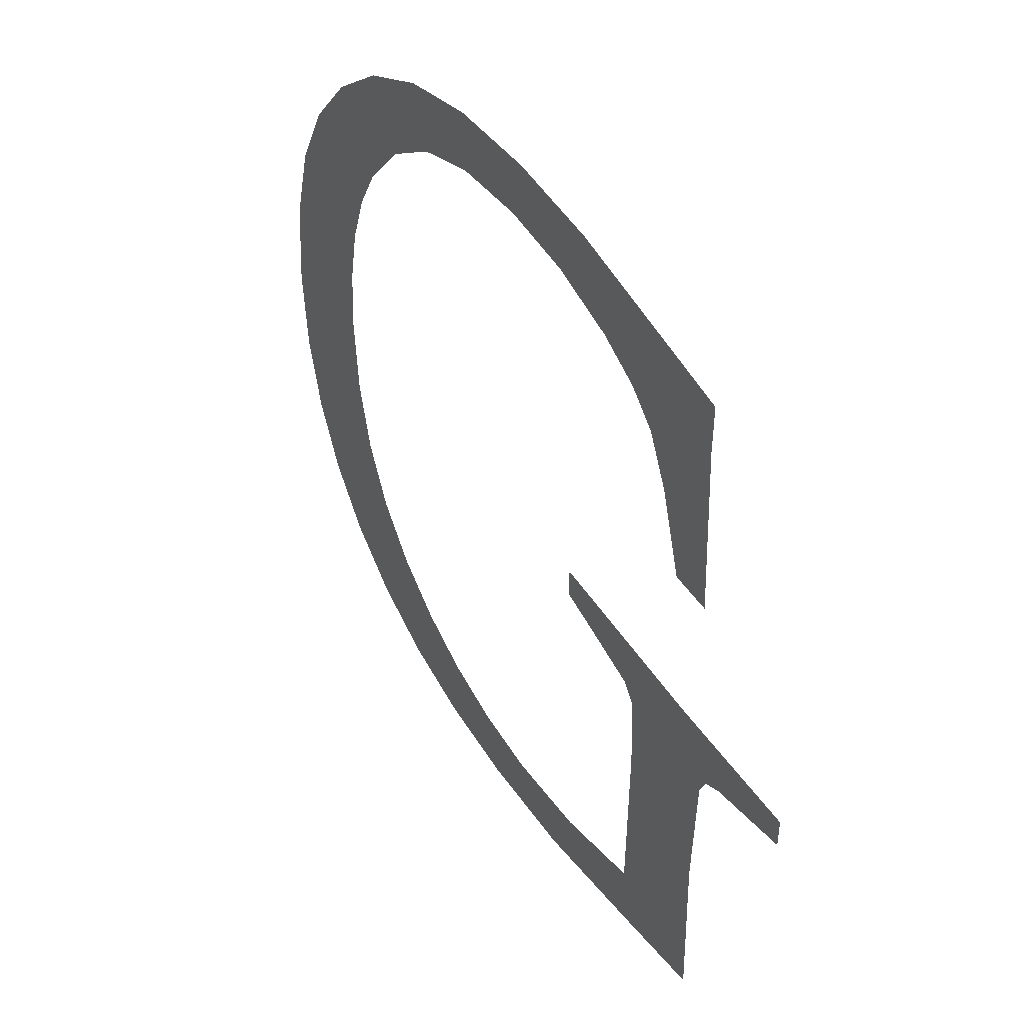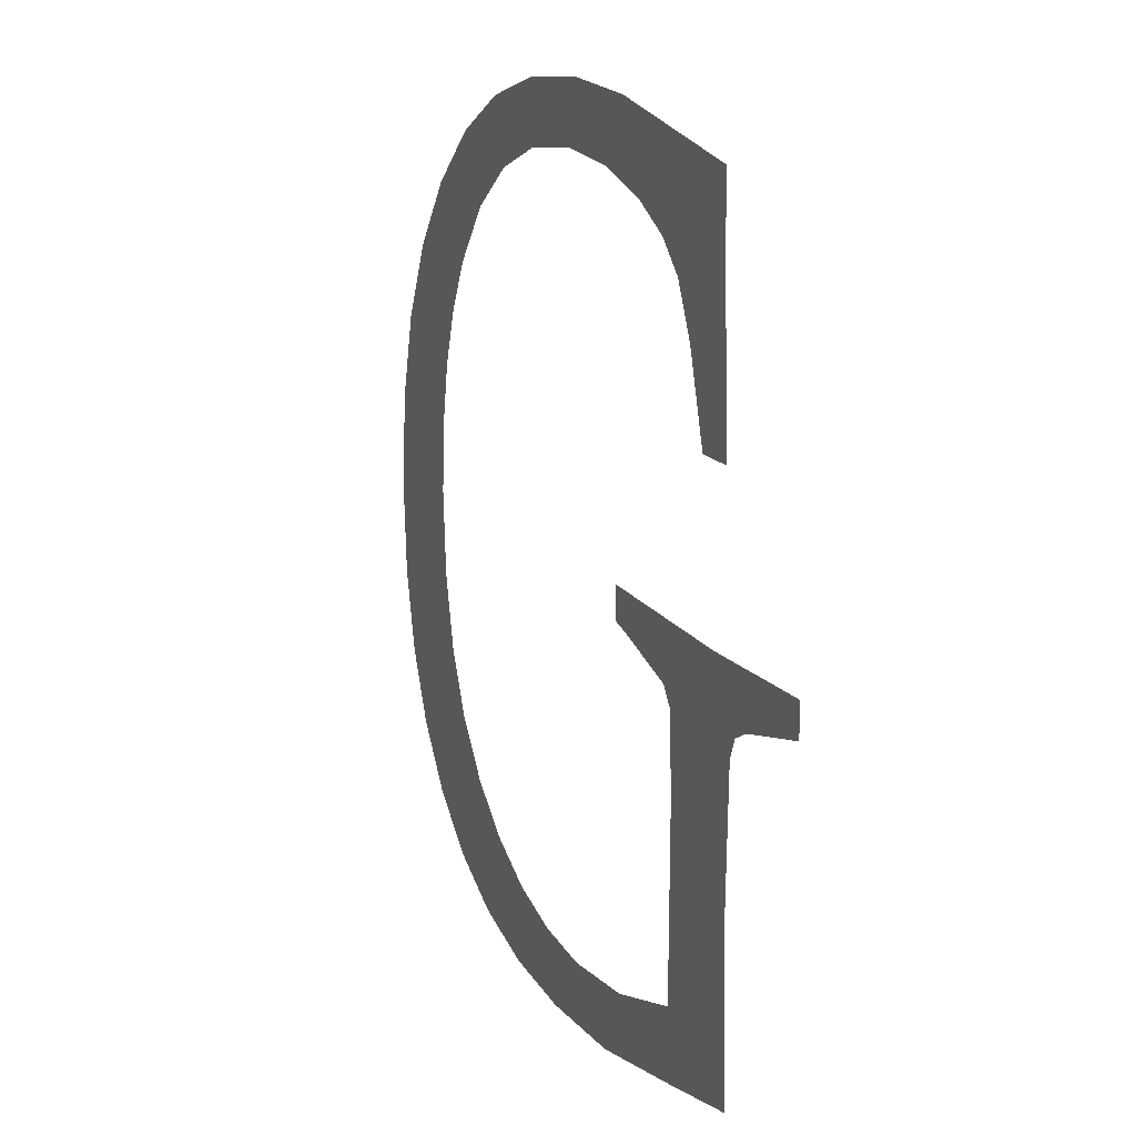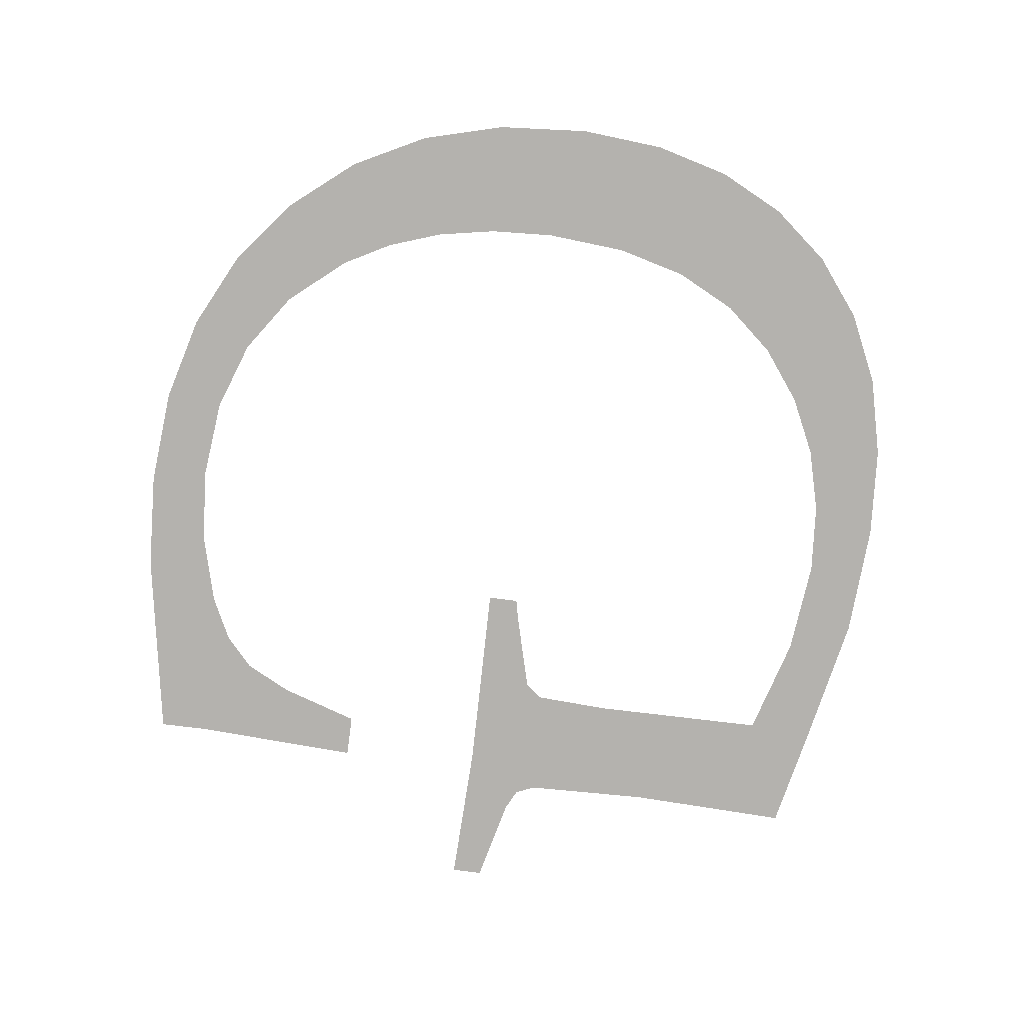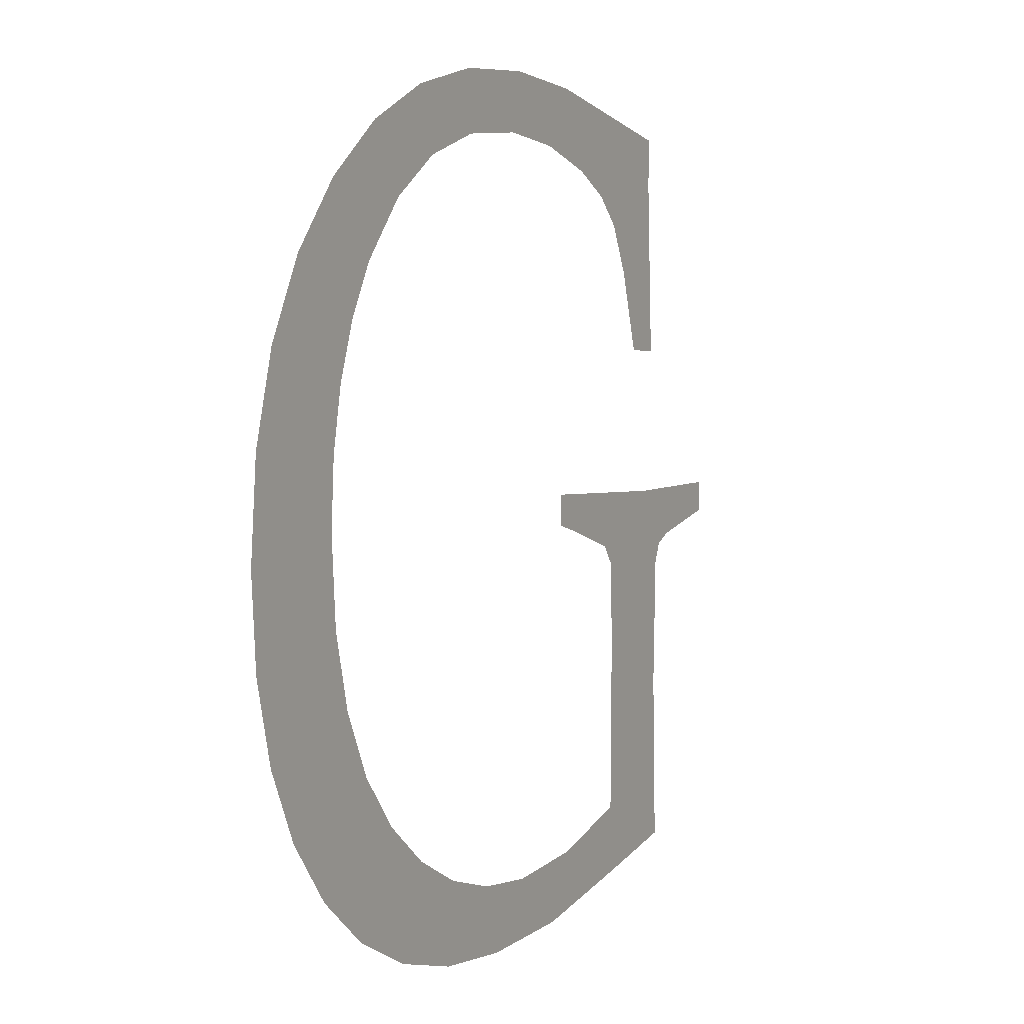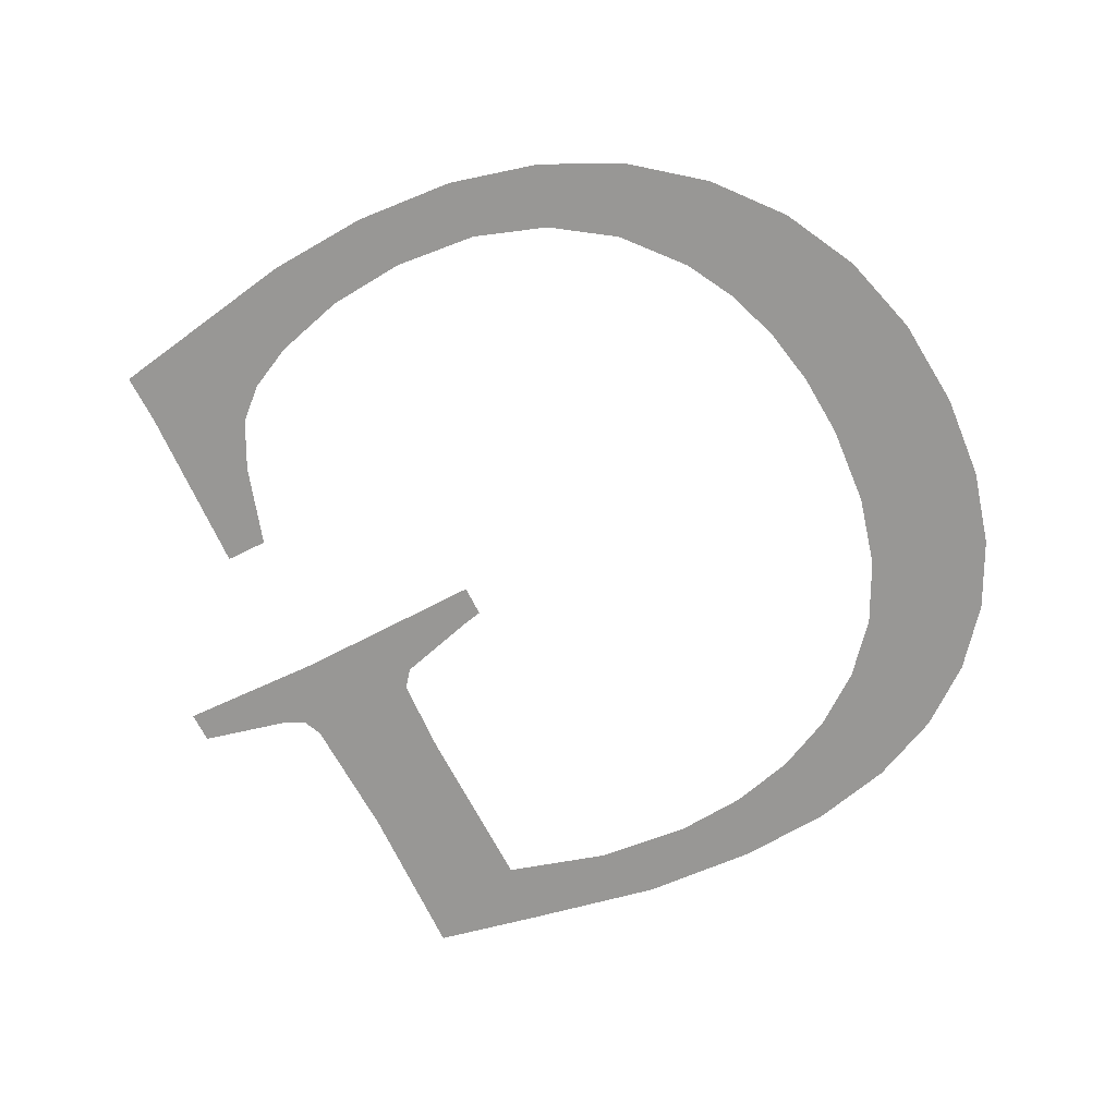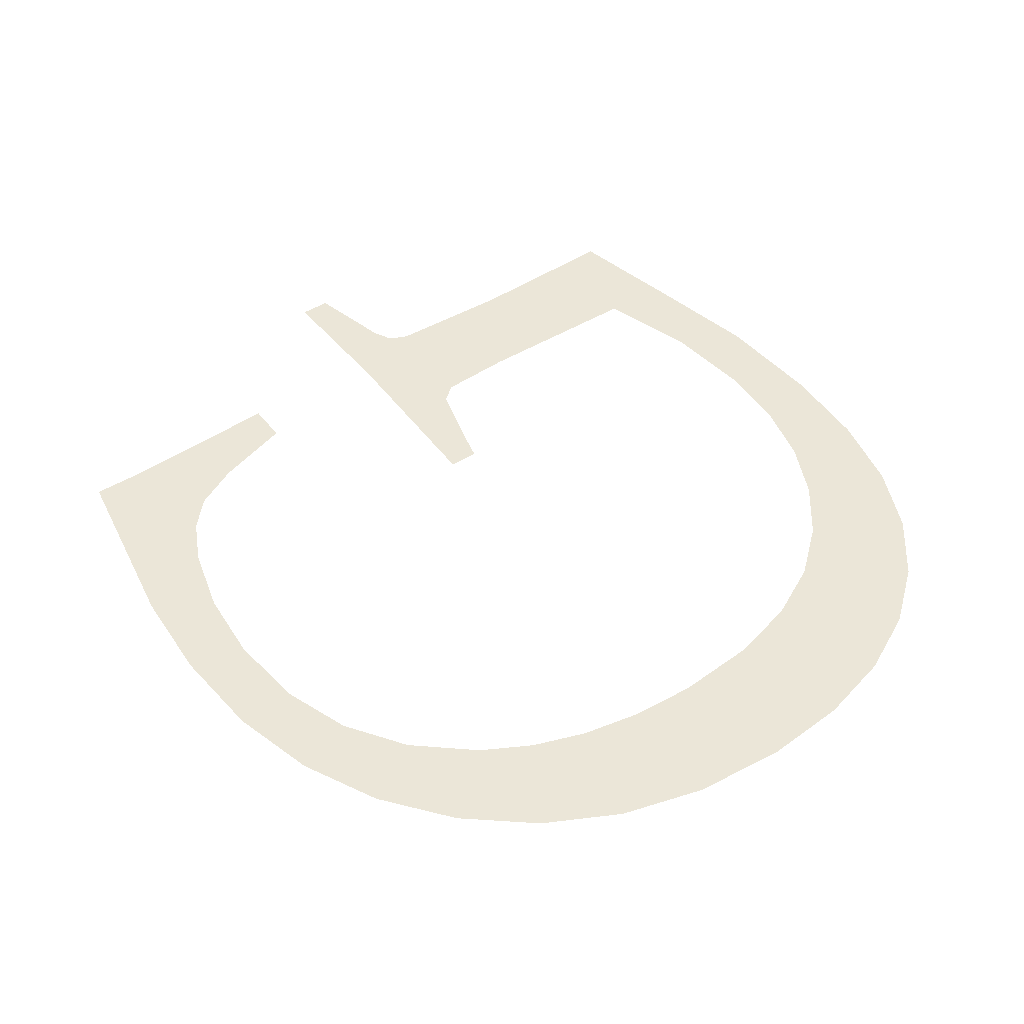
<metadata>
{"format":"obj","ext":"obj","renderer":"f3d","projection":"perspective","resolution":1024,"background":"white","views":[{"elev":44.8,"azim":59.5,"up":"+Y"},{"elev":14.9,"azim":68.1,"up":"+Y"},{"elev":-79.7,"azim":-97.5,"up":"+Z"},{"elev":3.1,"azim":-62.1,"up":"+Y"},{"elev":-68.2,"azim":-153.4,"up":"+Z"},{"elev":46.5,"azim":-125.4,"up":"+Z"}]}
</metadata>
<code>
o #ID399
v -0.01162 0.2828 0.7149
v -0.01163 0.2809 0.7149
v -0.0117 0.2818 0.7149
v -0.01143 0.2802 0.7149
v -0.01138 0.2836 0.7149
v -0.01109 0.2795 0.7149
v -0.01099 0.2844 0.7149
v -0.01062 0.2789 0.7149
v -0.01043 0.2851 0.7149
v -0.01048 0.2821 0.7149
v -0.01044 0.2827 0.7149
v -0.01032 0.2833 0.7149
v -0.009745 0.2856 0.7149
v -0.01013 0.2839 0.7149
v -0.009856 0.2844 0.7149
v -0.009355 0.285 0.7149
v -0.008954 0.286 0.7149
v -0.008743 0.2854 0.7149
v -0.008059 0.2862 0.7149
v -0.008022 0.2856 0.7149
v -0.007058 0.2863 0.7149
v -0.00719 0.2857 0.7149
v -0.006418 0.2856 0.7149
v -0.006051 0.2862 0.7149
v -0.005702 0.2854 0.7149
v -0.004094 0.2859 0.7149
v -0.005254 0.2852 0.7149
v -0.00495 0.2849 0.7149
v -0.00471 0.2845 0.7149
v -0.004455 0.2837 0.7149
v -0.0041 0.2854 0.7149
v -0.004026 0.2837 0.7149
v -0.004197 0.2822 0.7149
v -0.003888 0.2814 0.7149
v -0.003934 0.2801 0.7149
v -0.003803 0.2816 0.7149
v -0.002727 0.2822 0.7149
v -0.003602 0.2817 0.7149
v -0.002727 0.2819 0.7149
v -0.006154 0.2819 0.7149
v -0.006154 0.2822 0.7149
v -0.005931 0.2818 0.7149
v -0.005153 0.2816 0.7149
v -0.005016 0.2814 0.7149
v -0.004981 0.2807 0.7149
v -0.00497 0.2782 0.7149
v -0.003888 0.2784 0.7149
v -0.01042 0.2812 0.7149
v -0.01002 0.2784 0.7149
v -0.01023 0.2805 0.7149
v -0.009925 0.2799 0.7149
v -0.009303 0.2781 0.7149
v -0.009493 0.2794 0.7149
v -0.008967 0.279 0.7149
v -0.008471 0.2779 0.7149
v -0.008377 0.2787 0.7149
v -0.007522 0.2778 0.7149
v -0.007721 0.2785 0.7149
v -0.007001 0.2785 0.7149
v -0.006343 0.2779 0.7149
v -0.006027 0.2786 0.7149
v -0.005004 0.2789 0.7149
f 1 2 3
f 3 2 1
f 2 1 4
f 4 1 2
f 4 1 5
f 5 1 4
f 4 5 6
f 6 5 4
f 6 5 7
f 7 5 6
f 6 7 8
f 8 7 6
f 8 7 9
f 9 7 8
f 8 9 10
f 10 9 8
f 10 9 11
f 11 9 10
f 11 9 12
f 12 9 11
f 12 9 13
f 13 9 12
f 12 13 14
f 14 13 12
f 14 13 15
f 15 13 14
f 15 13 16
f 16 13 15
f 16 13 17
f 17 13 16
f 16 17 18
f 18 17 16
f 18 17 19
f 19 17 18
f 18 19 20
f 20 19 18
f 20 19 21
f 21 19 20
f 20 21 22
f 22 21 20
f 22 21 23
f 23 21 22
f 23 21 24
f 24 21 23
f 23 24 25
f 25 24 23
f 25 24 26
f 26 24 25
f 25 26 27
f 27 26 25
f 27 26 28
f 28 26 27
f 28 26 29
f 29 26 28
f 29 26 30
f 30 26 29
f 30 26 31
f 31 26 30
f 32 30 31
f 31 30 32
f 33 34 35
f 35 34 33
f 34 33 36
f 36 33 34
f 36 33 37
f 37 33 36
f 36 37 38
f 38 37 36
f 38 37 39
f 39 37 38
f 33 40 41
f 41 40 33
f 40 33 42
f 42 33 40
f 42 33 43
f 43 33 42
f 43 33 44
f 44 33 43
f 44 33 45
f 45 33 44
f 45 33 46
f 46 33 45
f 46 33 47
f 47 33 46
f 47 33 35
f 35 33 47
f 8 48 49
f 49 48 8
f 48 8 10
f 10 8 48
f 49 48 50
f 50 48 49
f 49 50 51
f 51 50 49
f 49 51 52
f 52 51 49
f 52 51 53
f 53 51 52
f 52 53 54
f 54 53 52
f 52 54 55
f 55 54 52
f 55 54 56
f 56 54 55
f 55 56 57
f 57 56 55
f 57 56 58
f 58 56 57
f 57 58 59
f 59 58 57
f 57 59 60
f 60 59 57
f 60 59 61
f 61 59 60
f 60 61 46
f 46 61 60
f 46 61 62
f 62 61 46
f 46 62 45
f 45 62 46

</code>
